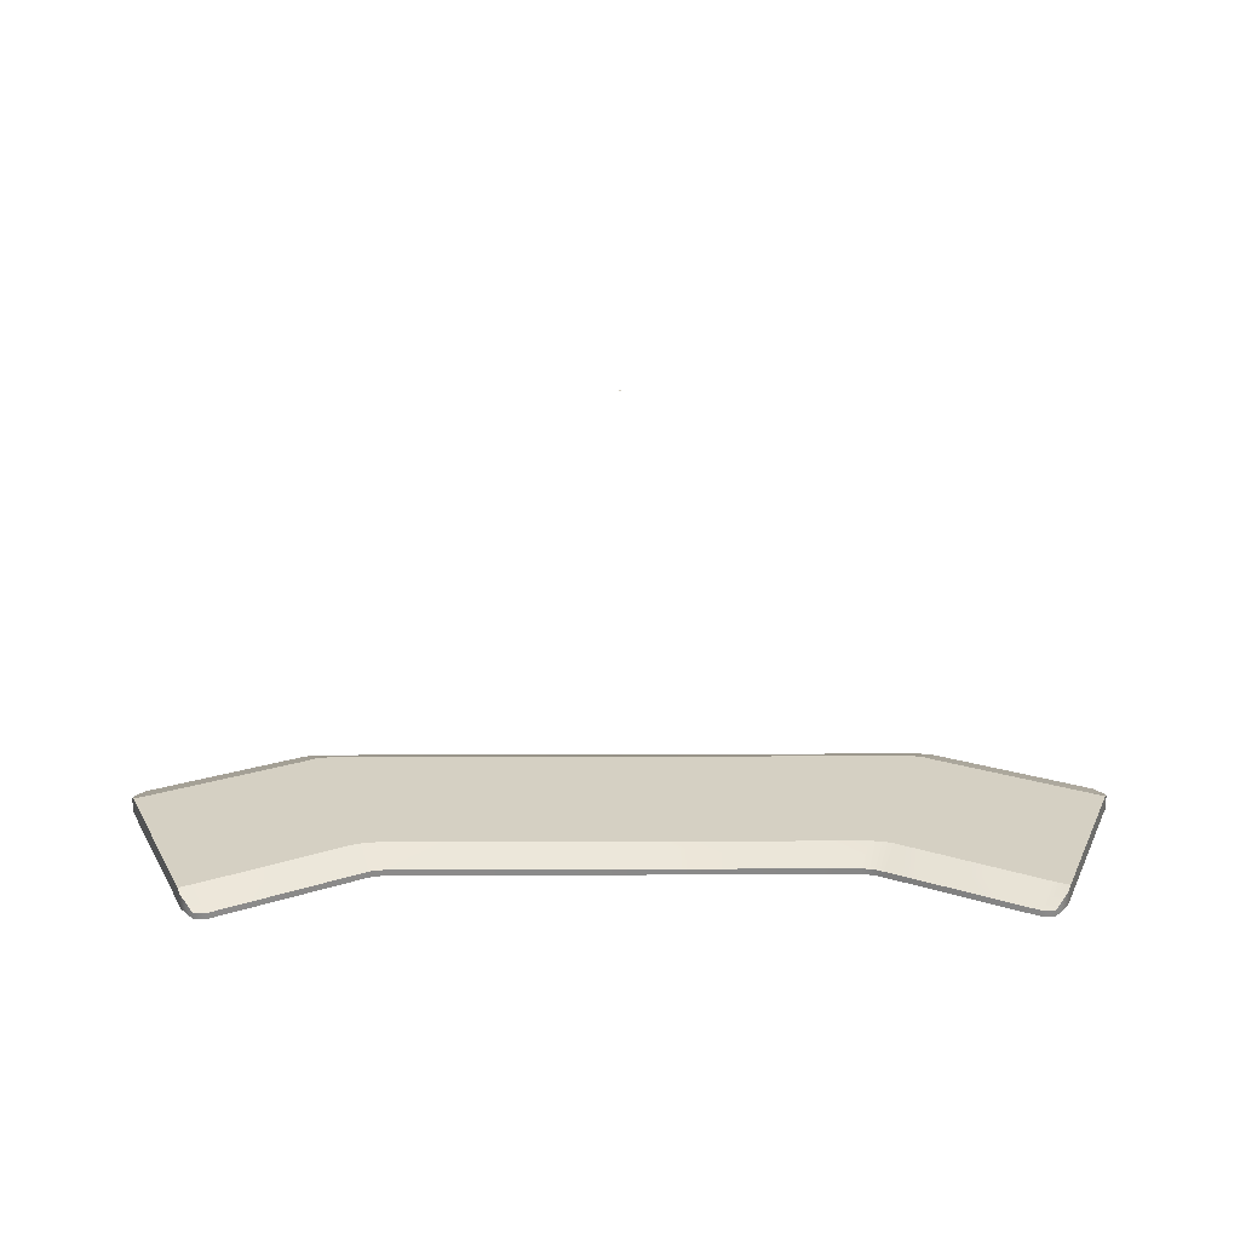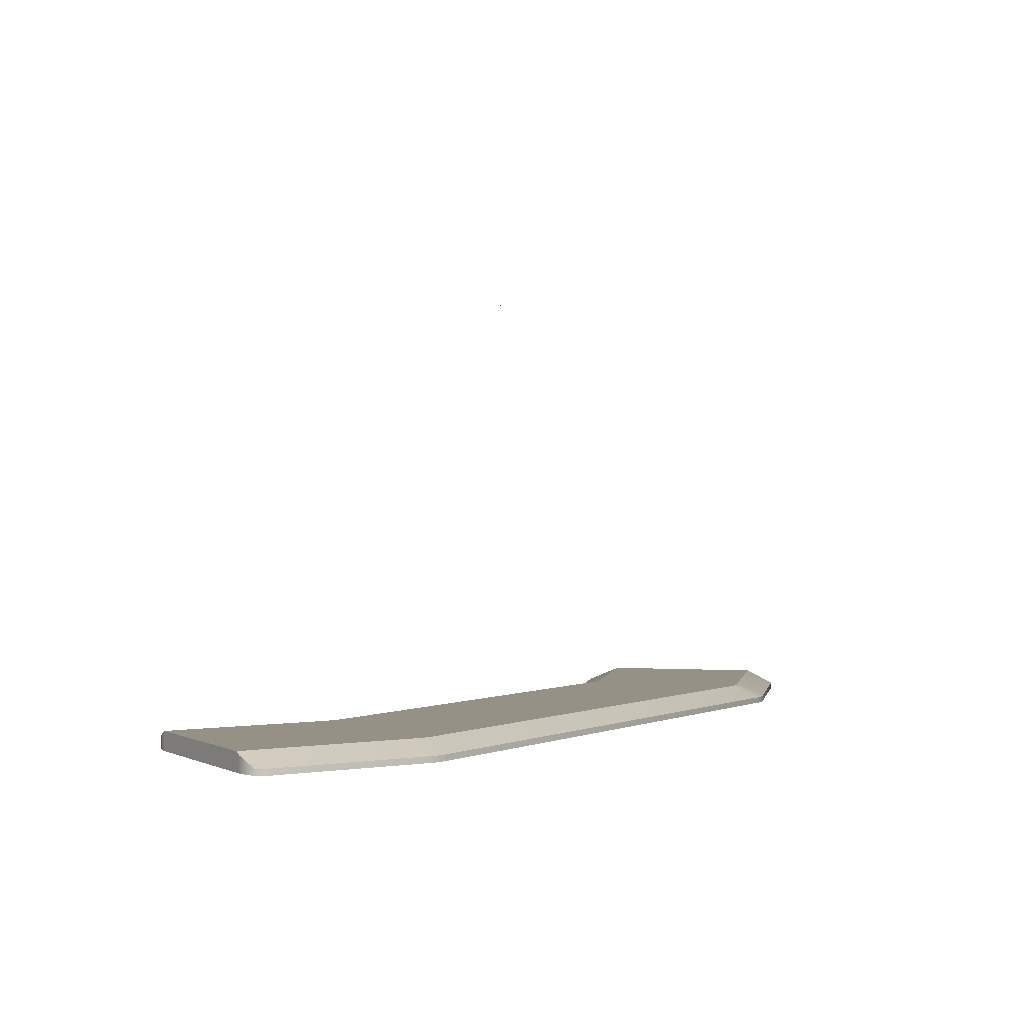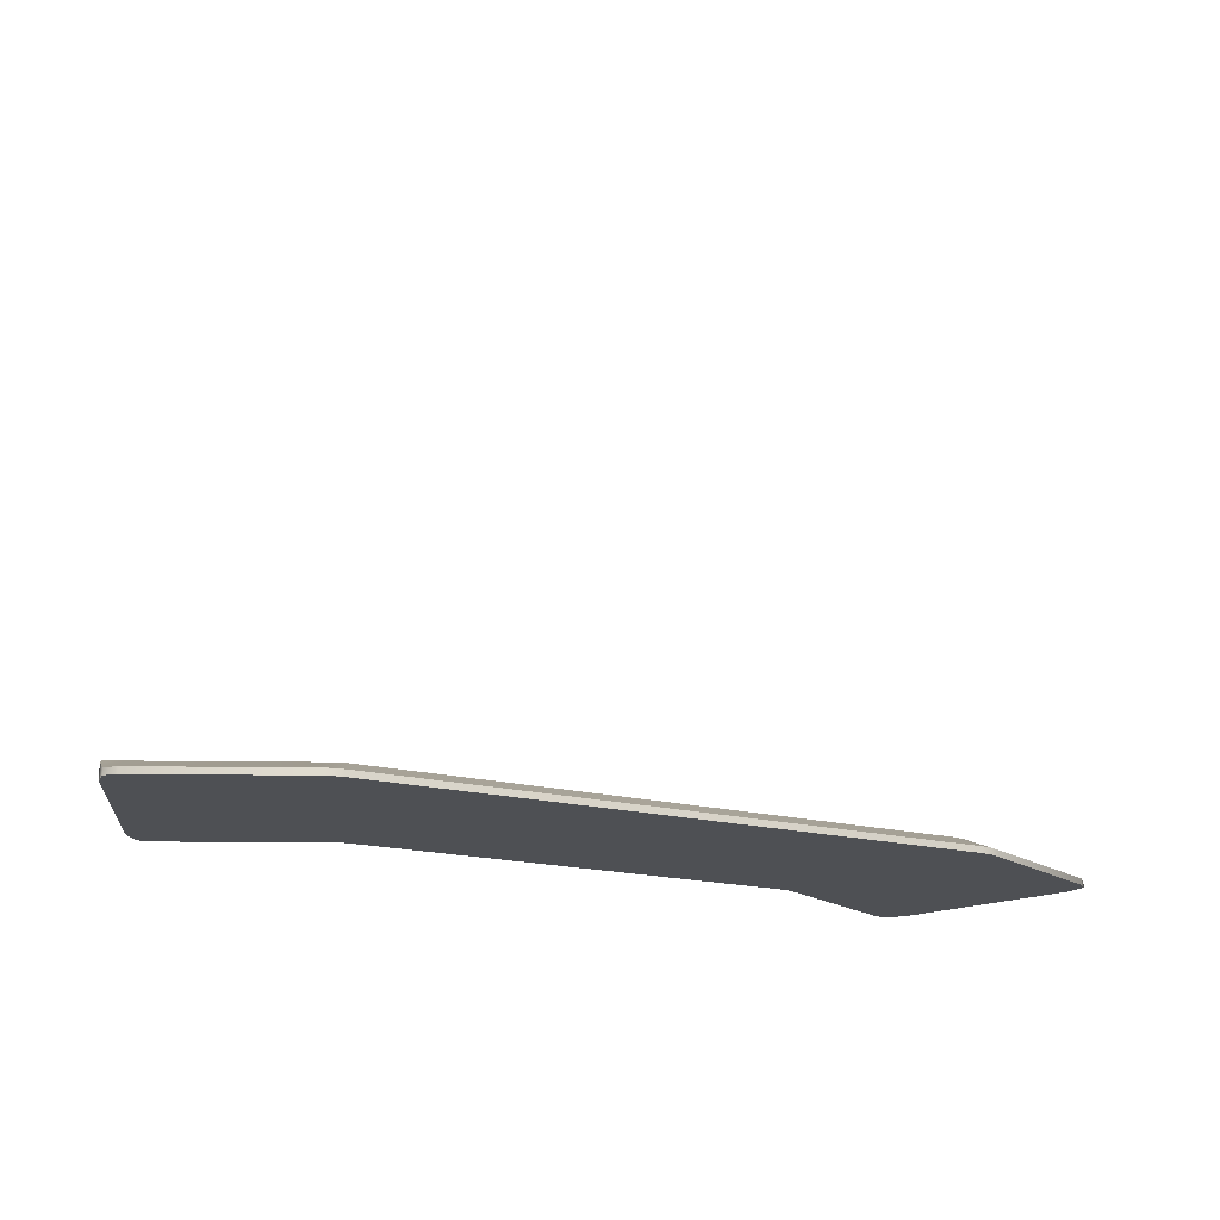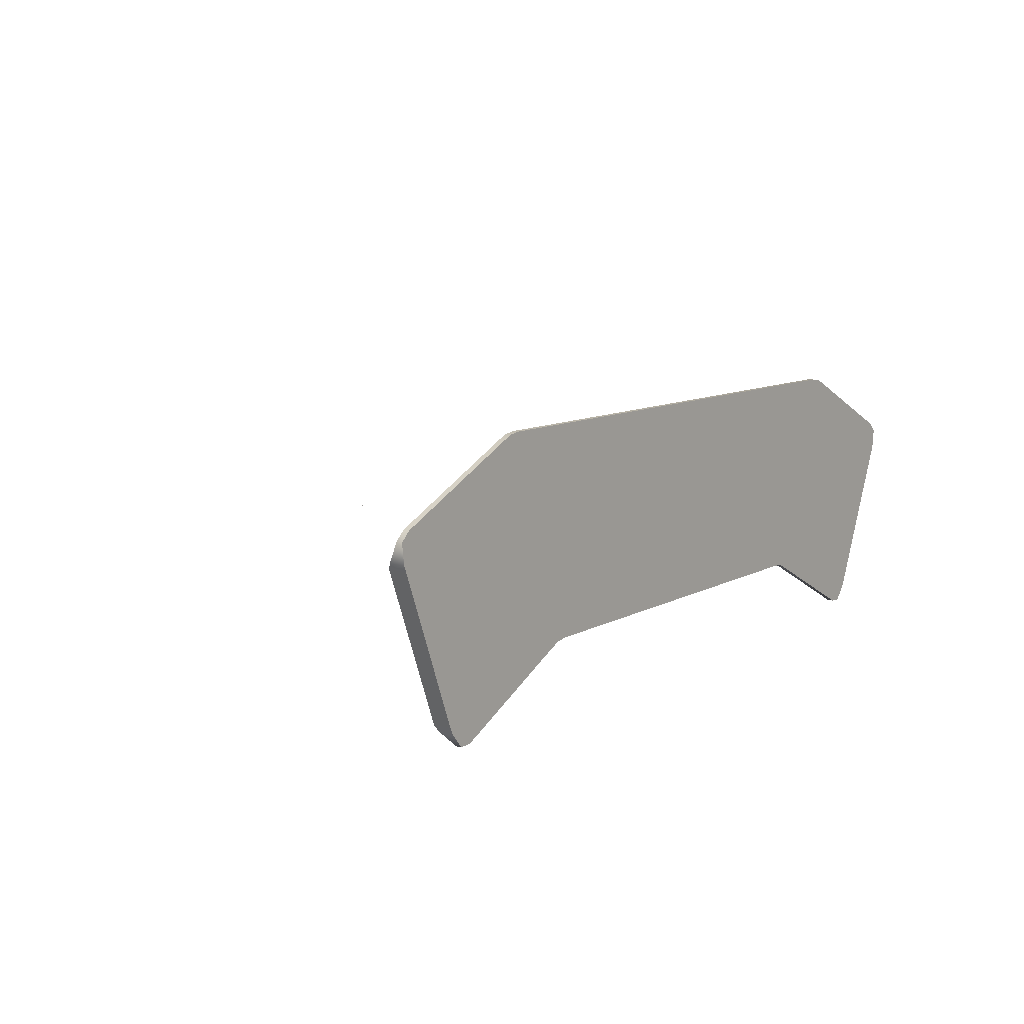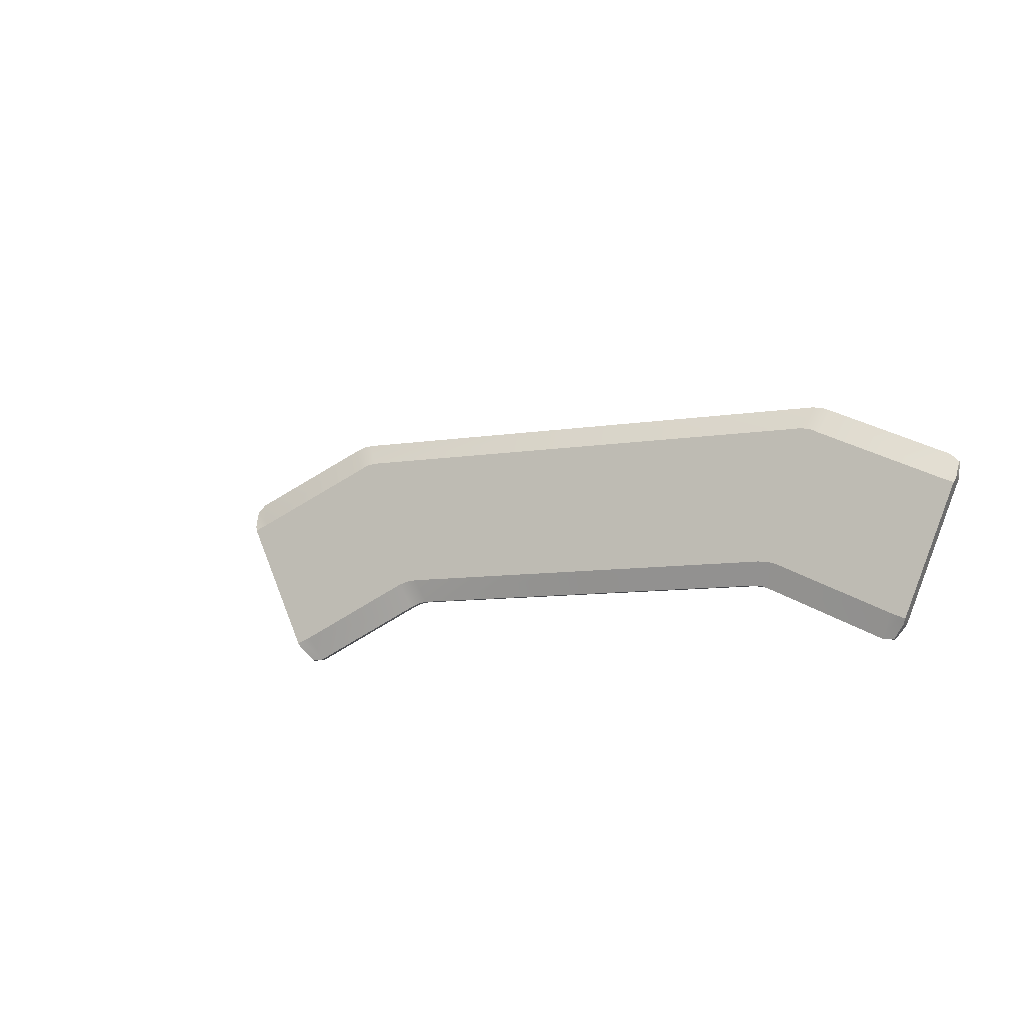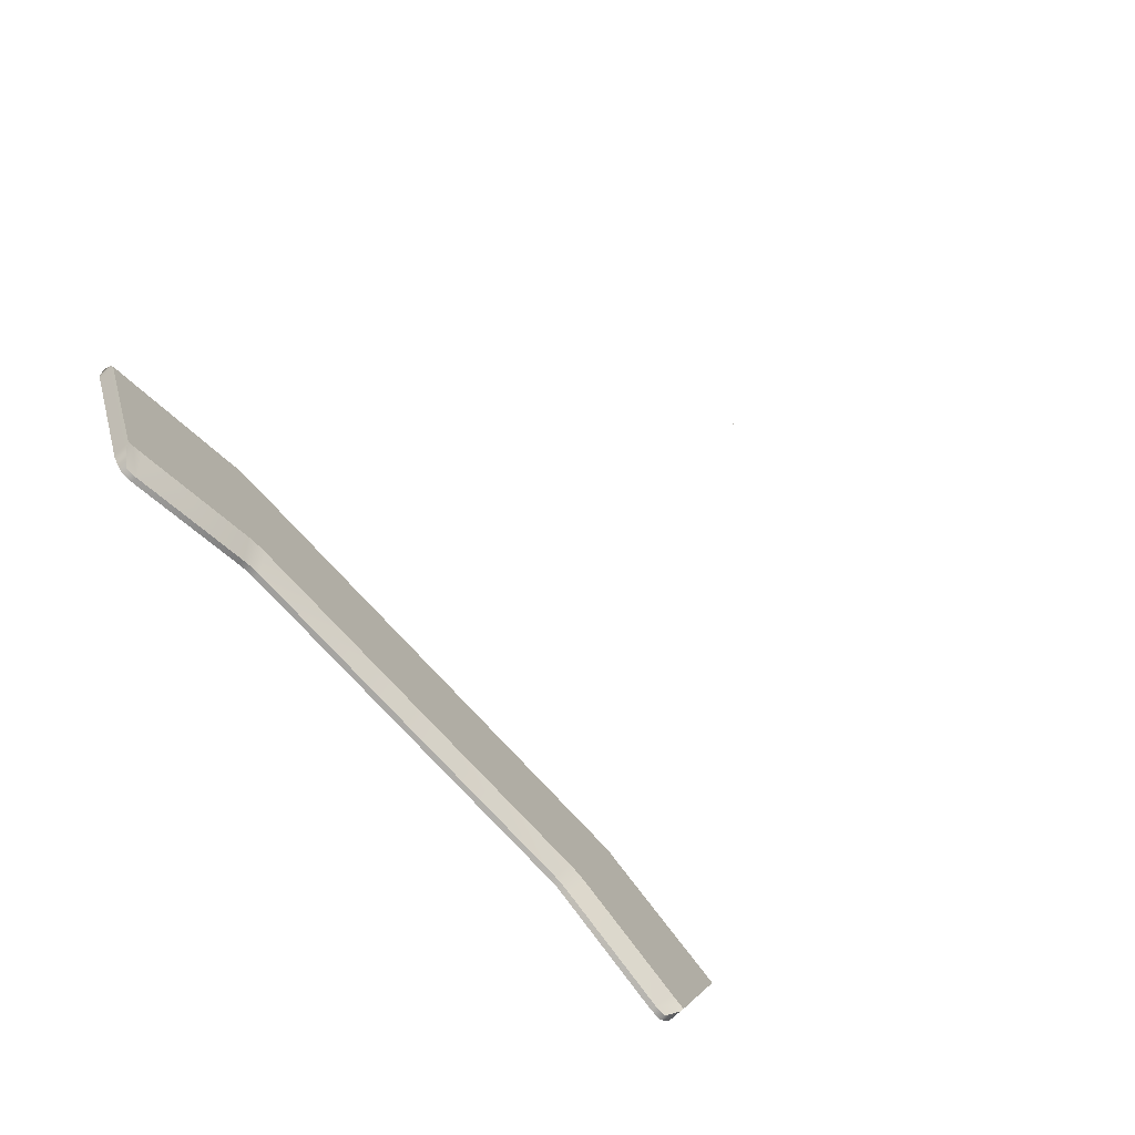
<metadata>
{"format":"obj","ext":"obj","renderer":"f3d","projection":"perspective","resolution":1024,"background":"white","views":[{"elev":26.4,"azim":-0.3,"up":"+Z"},{"elev":0.7,"azim":126.0,"up":"+Z"},{"elev":-19.0,"azim":153.8,"up":"+Z"},{"elev":9.9,"azim":126.2,"up":"+Y"},{"elev":-9.3,"azim":23.3,"up":"+Y"},{"elev":-76.1,"azim":-47.6,"up":"+Y"}]}
</metadata>
<code>
o MeshTelevisionStand_20_1_GeomSubset_0
v 0.00072 -0.0326 0.03881
v -0.00072 -0.0326 0.03881
v 0.00072 -0.03116 0.03881
v -0.00072 -0.03116 0.03881
v 0.00072 -0.0326 0.03881
v -0.00072 -0.0326 0.03881
v 0.00072 -0.03116 0.03881
v -0.00072 -0.03116 0.03881
v 0.00072 -0.0326 0.03881
v -0.00072 -0.0326 0.03881
v 0.00072 -0.03116 0.03881
v -0.00072 -0.03116 0.03881
v 0.00072 -0.0326 0.03881
v -0.00072 -0.0326 0.03881
v 0.00072 -0.03116 0.03881
v -0.00072 -0.03116 0.03881
v 0.00072 -0.0326 0.03881
v -0.00072 -0.0326 0.03881
v 0.00072 -0.03116 0.03881
v -0.00072 -0.03116 0.03881
v -7.3e-05 0.08887 -0.03567
v -0.01362 0.08524 -0.03567
v -0.02355 0.07532 -0.03567
v -0.02718 0.06177 -0.03567
v -0.02355 0.04822 -0.03567
v -0.01362 0.0383 -0.03567
v -7.3e-05 0.03467 -0.03567
v -0.01367 0.03817 -0.3934
v -0.02362 0.04813 -0.3934
v -0.02726 0.06172 -0.3934
v -0.02362 0.07531 -0.3934
v -0.01367 0.08527 -0.3934
v -7.3e-05 0.08891 -0.3934
v -7.3e-05 0.03453 -0.3934
v -7.3e-05 0.09791 -0.4043
v -0.01817 0.09306 -0.4043
v -0.03142 0.07982 -0.4043
v -0.03627 0.06172 -0.4043
v -0.03142 0.04362 -0.4043
v -0.01817 0.03038 -0.4043
v -7.3e-05 0.02553 -0.4043
v -7.3e-05 0.09587 -0.3934
v -7.3e-05 0.09791 -0.3946
v -0.01715 0.0913 -0.3934
v -0.01817 0.09306 -0.3946
v -0.02965 0.0788 -0.3934
v -0.03142 0.07982 -0.3946
v -0.03423 0.06172 -0.3934
v -0.03627 0.06172 -0.3946
v -0.02965 0.04464 -0.3934
v -0.03142 0.04362 -0.3946
v -0.01715 0.03214 -0.3934
v -0.01817 0.03038 -0.3946
v -7.3e-05 0.02756 -0.3934
v -7.3e-05 0.02553 -0.3946
v -0.1932 0.07982 -0.4043
v -0.2054 0.06172 -0.4043
v -0.2054 0.06172 -0.3946
v -0.1932 0.07982 -0.3946
v -0.1932 0.04362 -0.4043
v -0.1932 0.04362 -0.3946
v -7.3e-05 0.003824 0.01071
v -7.3e-05 0.0201 -0.000171
v -7.3e-05 0.03098 -0.01645
v -0.01358 0.005209 0.01405
v -0.01358 0.02266 0.002389
v -0.01358 0.03433 -0.01507
v -0.02347 0.008994 0.02319
v -0.02347 0.02966 0.009382
v -0.02347 0.04346 -0.01128
v -0.02709 0.01416 0.03567
v -0.02709 0.03921 0.01894
v -0.02709 0.05594 -0.00611
v -0.02347 0.01934 0.04815
v -0.02347 0.04876 0.02849
v -0.02347 0.06842 -0.00094
v -0.01358 0.02312 0.05729
v -0.01358 0.05575 0.03548
v -0.01358 0.07756 0.002844
v -7.3e-05 0.0245 0.06063
v -7.3e-05 0.05831 0.03804
v -7.3e-05 0.08091 0.00423
v -7.3e-05 -0.01538 -0.01724
v -7.3e-05 -0.01538 0.1003
v -7.3e-05 -0.0328 -0.01724
v -7.3e-05 -0.0328 -0.009475
v -7.3e-05 -0.0328 0.01196
v -7.3e-05 -0.0328 0.04155
v -7.3e-05 -0.0328 0.07114
v -7.3e-05 -0.0328 0.09257
v -7.3e-05 -0.0328 0.1003
v -0.2178 -0.01538 -0.01724
v -0.2178 -0.01538 0.1003
v -0.2178 -0.0328 -0.01724
v -0.2473 -0.0328 -0.009475
v -0.2691 -0.0328 0.01196
v -0.2772 -0.0328 0.04155
v -0.2691 -0.0328 0.07114
v -0.2473 -0.0328 0.09257
v -0.2178 -0.0328 0.1003
v -0.2473 -0.01538 -0.009475
v -0.2691 -0.01538 0.01196
v -0.2772 -0.01538 0.04155
v -0.2691 -0.01538 0.07114
v -0.2473 -0.01538 0.09257
v 0.01348 0.08524 -0.03567
v 0.0234 0.07532 -0.03567
v 0.02703 0.06177 -0.03567
v 0.0234 0.04822 -0.03567
v 0.01348 0.0383 -0.03567
v 0.01352 0.03817 -0.3934
v 0.02347 0.04813 -0.3934
v 0.02712 0.06172 -0.3934
v 0.02347 0.07531 -0.3934
v 0.01352 0.08527 -0.3934
v 0.01802 0.09306 -0.4043
v 0.03127 0.07982 -0.4043
v 0.03612 0.06172 -0.4043
v 0.03127 0.04362 -0.4043
v 0.01802 0.03038 -0.4043
v 0.017 0.0913 -0.3934
v 0.01802 0.09306 -0.3946
v 0.02951 0.0788 -0.3934
v 0.03127 0.07982 -0.3946
v 0.03408 0.06172 -0.3934
v 0.03612 0.06172 -0.3946
v 0.02951 0.04464 -0.3934
v 0.03127 0.04362 -0.3946
v 0.017 0.03214 -0.3934
v 0.01802 0.03038 -0.3946
v 0.1931 0.07982 -0.4043
v 0.2052 0.06172 -0.4043
v 0.2052 0.06172 -0.3946
v 0.1931 0.07982 -0.3946
v 0.1931 0.04362 -0.4043
v 0.1931 0.04362 -0.3946
v 0.01344 0.005209 0.01405
v 0.01344 0.02266 0.002389
v 0.01344 0.03433 -0.01507
v 0.02333 0.008994 0.02319
v 0.02333 0.02966 0.009382
v 0.02333 0.04346 -0.01128
v 0.02695 0.01416 0.03567
v 0.02695 0.03921 0.01894
v 0.02695 0.05594 -0.00611
v 0.02333 0.01934 0.04815
v 0.02333 0.04876 0.02849
v 0.02333 0.06842 -0.00094
v 0.01344 0.02312 0.05729
v 0.01344 0.05575 0.03548
v 0.01344 0.07756 0.002844
v 0.2169 -0.01538 -0.01724
v 0.2169 -0.01538 0.1003
v 0.2169 -0.0328 -0.01724
v 0.2464 -0.0328 -0.009475
v 0.2682 -0.0328 0.01196
v 0.2763 -0.0328 0.04155
v 0.2682 -0.0328 0.07114
v 0.2464 -0.0328 0.09257
v 0.2169 -0.0328 0.1003
v 0.2464 -0.01538 -0.009475
v 0.2682 -0.01538 0.01196
v 0.2763 -0.01538 0.04155
v 0.2682 -0.01538 0.07114
v 0.2464 -0.01538 0.09257
v -5.3e-05 -0.08845 -0.4227
v -5.3e-05 -0.08845 -0.4163
v -5.3e-05 0.1278 -0.4163
v -5.3e-05 0.1278 -0.4227
v 0.469 0.05688 -0.4227
v 0.3816 -0.1595 -0.4227
v 0.3816 -0.1595 -0.4163
v 0.469 0.05688 -0.4163
v 0.2253 -0.08845 -0.4227
v 0.2368 -0.09003 -0.4227
v 0.2475 -0.09467 -0.4227
v 0.2253 -0.08845 -0.4163
v 0.2368 -0.09003 -0.4163
v 0.2475 -0.09467 -0.4163
v 0.3043 0.1278 -0.4163
v 0.3158 0.1263 -0.4163
v 0.3266 0.122 -0.4163
v 0.3043 0.1278 -0.4227
v 0.3158 0.1263 -0.4227
v 0.3266 0.122 -0.4227
v 0.3952 -0.1603 -0.4227
v 0.3952 -0.1603 -0.4163
v 0.4789 0.04745 -0.4227
v 0.4789 0.04745 -0.4163
v 0.4089 -0.1441 -0.4227
v 0.4089 -0.1441 -0.4062
v 0.4764 0.02641 -0.4227
v 0.4764 0.02641 -0.4062
v -5.3e-05 -0.06078 -0.4227
v -5.3e-05 0.1001 -0.4227
v -5.3e-05 -0.06078 -0.4031
v -5.3e-05 0.1001 -0.4031
v 0.2471 -0.06191 -0.4031
v 0.3043 0.09818 -0.4031
v 0.2583 -0.06549 -0.4031
v 0.3148 0.09279 -0.4031
v 0.293 0.1001 -0.4031
v 0.2355 -0.06078 -0.4031
v 0.3148 0.09279 -0.4227
v 0.2583 -0.06549 -0.4227
v 0.3043 0.09818 -0.4227
v 0.2471 -0.06191 -0.4227
v 0.2355 -0.06078 -0.4227
v 0.293 0.1001 -0.4227
v 0.4566 0.02778 -0.4227
v 0.394 -0.1304 -0.4227
v 0.394 -0.1304 -0.4031
v 0.4566 0.02778 -0.4031
v 0.4682 0.02274 -0.4227
v 0.406 -0.1356 -0.4227
v 0.406 -0.1356 -0.4031
v 0.4682 0.02274 -0.4031
v 0.4115 -0.138 -0.4227
v 0.4737 0.02032 -0.4227
v 0.4115 -0.138 -0.4031
v 0.4737 0.02032 -0.4031
v -0.469 0.05688 -0.4227
v -0.3746 -0.1595 -0.4227
v -0.3746 -0.1595 -0.4163
v -0.469 0.05688 -0.4163
v -0.2195 -0.08845 -0.4227
v -0.231 -0.09003 -0.4227
v -0.2416 -0.09467 -0.4227
v -0.2195 -0.08845 -0.4163
v -0.231 -0.09003 -0.4163
v -0.2416 -0.09467 -0.4163
v -0.3043 0.1278 -0.4163
v -0.3158 0.1263 -0.4163
v -0.3266 0.122 -0.4163
v -0.3043 0.1278 -0.4227
v -0.3158 0.1263 -0.4227
v -0.3266 0.122 -0.4227
v -0.3882 -0.1603 -0.4227
v -0.3882 -0.1603 -0.4163
v -0.4789 0.04745 -0.4227
v -0.4789 0.04745 -0.4163
v -0.4018 -0.1441 -0.4227
v -0.4018 -0.1441 -0.4062
v -0.4764 0.02641 -0.4227
v -0.4764 0.02641 -0.4062
v -0.2413 -0.06191 -0.4031
v -0.3043 0.09818 -0.4031
v -0.2525 -0.06549 -0.4031
v -0.3149 0.09279 -0.4031
v -0.293 0.1001 -0.4031
v -0.2296 -0.06078 -0.4031
v -0.3149 0.09279 -0.4227
v -0.2525 -0.06549 -0.4227
v -0.3043 0.09818 -0.4227
v -0.2413 -0.06191 -0.4227
v -0.2296 -0.06078 -0.4227
v -0.293 0.1001 -0.4227
v -0.4566 0.02778 -0.4227
v -0.387 -0.1304 -0.4227
v -0.387 -0.1304 -0.4031
v -0.4566 0.02778 -0.4031
v -0.4682 0.02274 -0.4227
v -0.3989 -0.1356 -0.4227
v -0.3989 -0.1356 -0.4031
v -0.4682 0.02274 -0.4031
v -0.4045 -0.138 -0.4227
v -0.4737 0.02032 -0.4227
v -0.4045 -0.138 -0.4031
v -0.4737 0.02032 -0.4031
v -7.3e-05 -0.0107 0.01359
v -7.3e-05 -0.01395 0.01273
v -7.3e-05 -0.01538 0.009592
v -0.01358 -0.01076 0.01723
v -0.01433 -0.01397 0.01657
v -0.01605 -0.01538 0.01387
v -0.02347 -0.0109 0.02714
v -0.02471 -0.01404 0.02705
v -0.02762 -0.01538 0.02564
v -0.02709 -0.01109 0.04069
v -0.02843 -0.01412 0.0413
v -0.03166 -0.01538 0.04155
v -0.02347 -0.01131 0.05425
v -0.02456 -0.01421 0.05545
v -0.02724 -0.01538 0.05723
v -0.01358 -0.01146 0.06417
v -0.01418 -0.01427 0.06575
v -0.01567 -0.01538 0.06857
v -7.3e-05 -0.01151 0.0678
v -7.3e-05 -0.01429 0.0695
v -7.3e-05 -0.01538 0.07264
v 0.01344 -0.01076 0.01723
v 0.01417 -0.01397 0.0166
v 0.01584 -0.01538 0.01398
v 0.02333 -0.0109 0.02714
v 0.02451 -0.01404 0.02708
v 0.0273 -0.01538 0.02575
v 0.02695 -0.01109 0.04069
v 0.02822 -0.01412 0.0413
v 0.03128 -0.01538 0.04155
v 0.02333 -0.01131 0.05425
v 0.02436 -0.01421 0.05542
v 0.02693 -0.01538 0.05714
v 0.01344 -0.01146 0.06417
v 0.01401 -0.01427 0.06573
v 0.01547 -0.01538 0.06847
f 1 2 4 3
f 177 174 166 167
f 183 180 168 169
f 176 179 172 171
f 182 185 170 173
f 176 175 178 179
f 175 174 177 178
f 182 181 184 185
f 181 180 183 184
f 171 172 187 186
f 173 170 188 189
f 186 187 191 190
f 189 188 192 193
f 208 209 195 194
f 196 197 202 203
f 198 199 201 200
f 199 198 203 202
f 200 201 213 212
f 204 205 211 210
f 205 204 206 207
f 207 206 209 208
f 210 211 215 214
f 212 213 217 216
f 214 215 218 219
f 216 217 221 220
f 219 218 220 221
f 218 190 191 220
f 177 167 196 203
f 208 194 166 174
f 192 219 221 193
f 183 169 195 209
f 202 197 168 180
f 185 184 206 204
f 184 183 209 206
f 205 176 171 211
f 179 200 212 172
f 185 204 210 170
f 213 201 182 173
f 179 178 198 200
f 178 177 203 198
f 201 199 181 182
f 199 202 180 181
f 174 175 207 208
f 175 176 205 207
f 211 171 186 215
f 172 212 216 187
f 170 210 214 188
f 213 173 189 217
f 215 186 190 218
f 187 216 220 191
f 188 214 219 192
f 217 189 193 221
f 229 167 166 226
f 235 169 168 232
f 228 223 224 231
f 234 225 222 237
f 228 231 230 227
f 227 230 229 226
f 234 237 236 233
f 233 236 235 232
f 223 238 239 224
f 225 241 240 222
f 238 242 243 239
f 241 245 244 240
f 256 194 195 257
f 196 251 250 197
f 246 248 249 247
f 247 250 251 246
f 248 260 261 249
f 252 258 259 253
f 253 255 254 252
f 255 256 257 254
f 258 262 263 259
f 260 264 265 261
f 262 267 266 263
f 264 268 269 265
f 267 269 268 266
f 266 268 243 242
f 229 251 196 167
f 256 226 166 194
f 244 245 269 267
f 235 257 195 169
f 250 232 168 197
f 237 252 254 236
f 236 254 257 235
f 253 259 223 228
f 231 224 260 248
f 237 222 258 252
f 261 225 234 249
f 231 248 246 230
f 230 246 251 229
f 249 234 233 247
f 247 233 232 250
f 226 256 255 227
f 227 255 253 228
f 259 263 238 223
f 224 239 264 260
f 222 240 262 258
f 261 265 241 225
f 263 266 242 238
f 239 243 268 264
f 240 244 267 262
f 265 269 245 241

</code>
